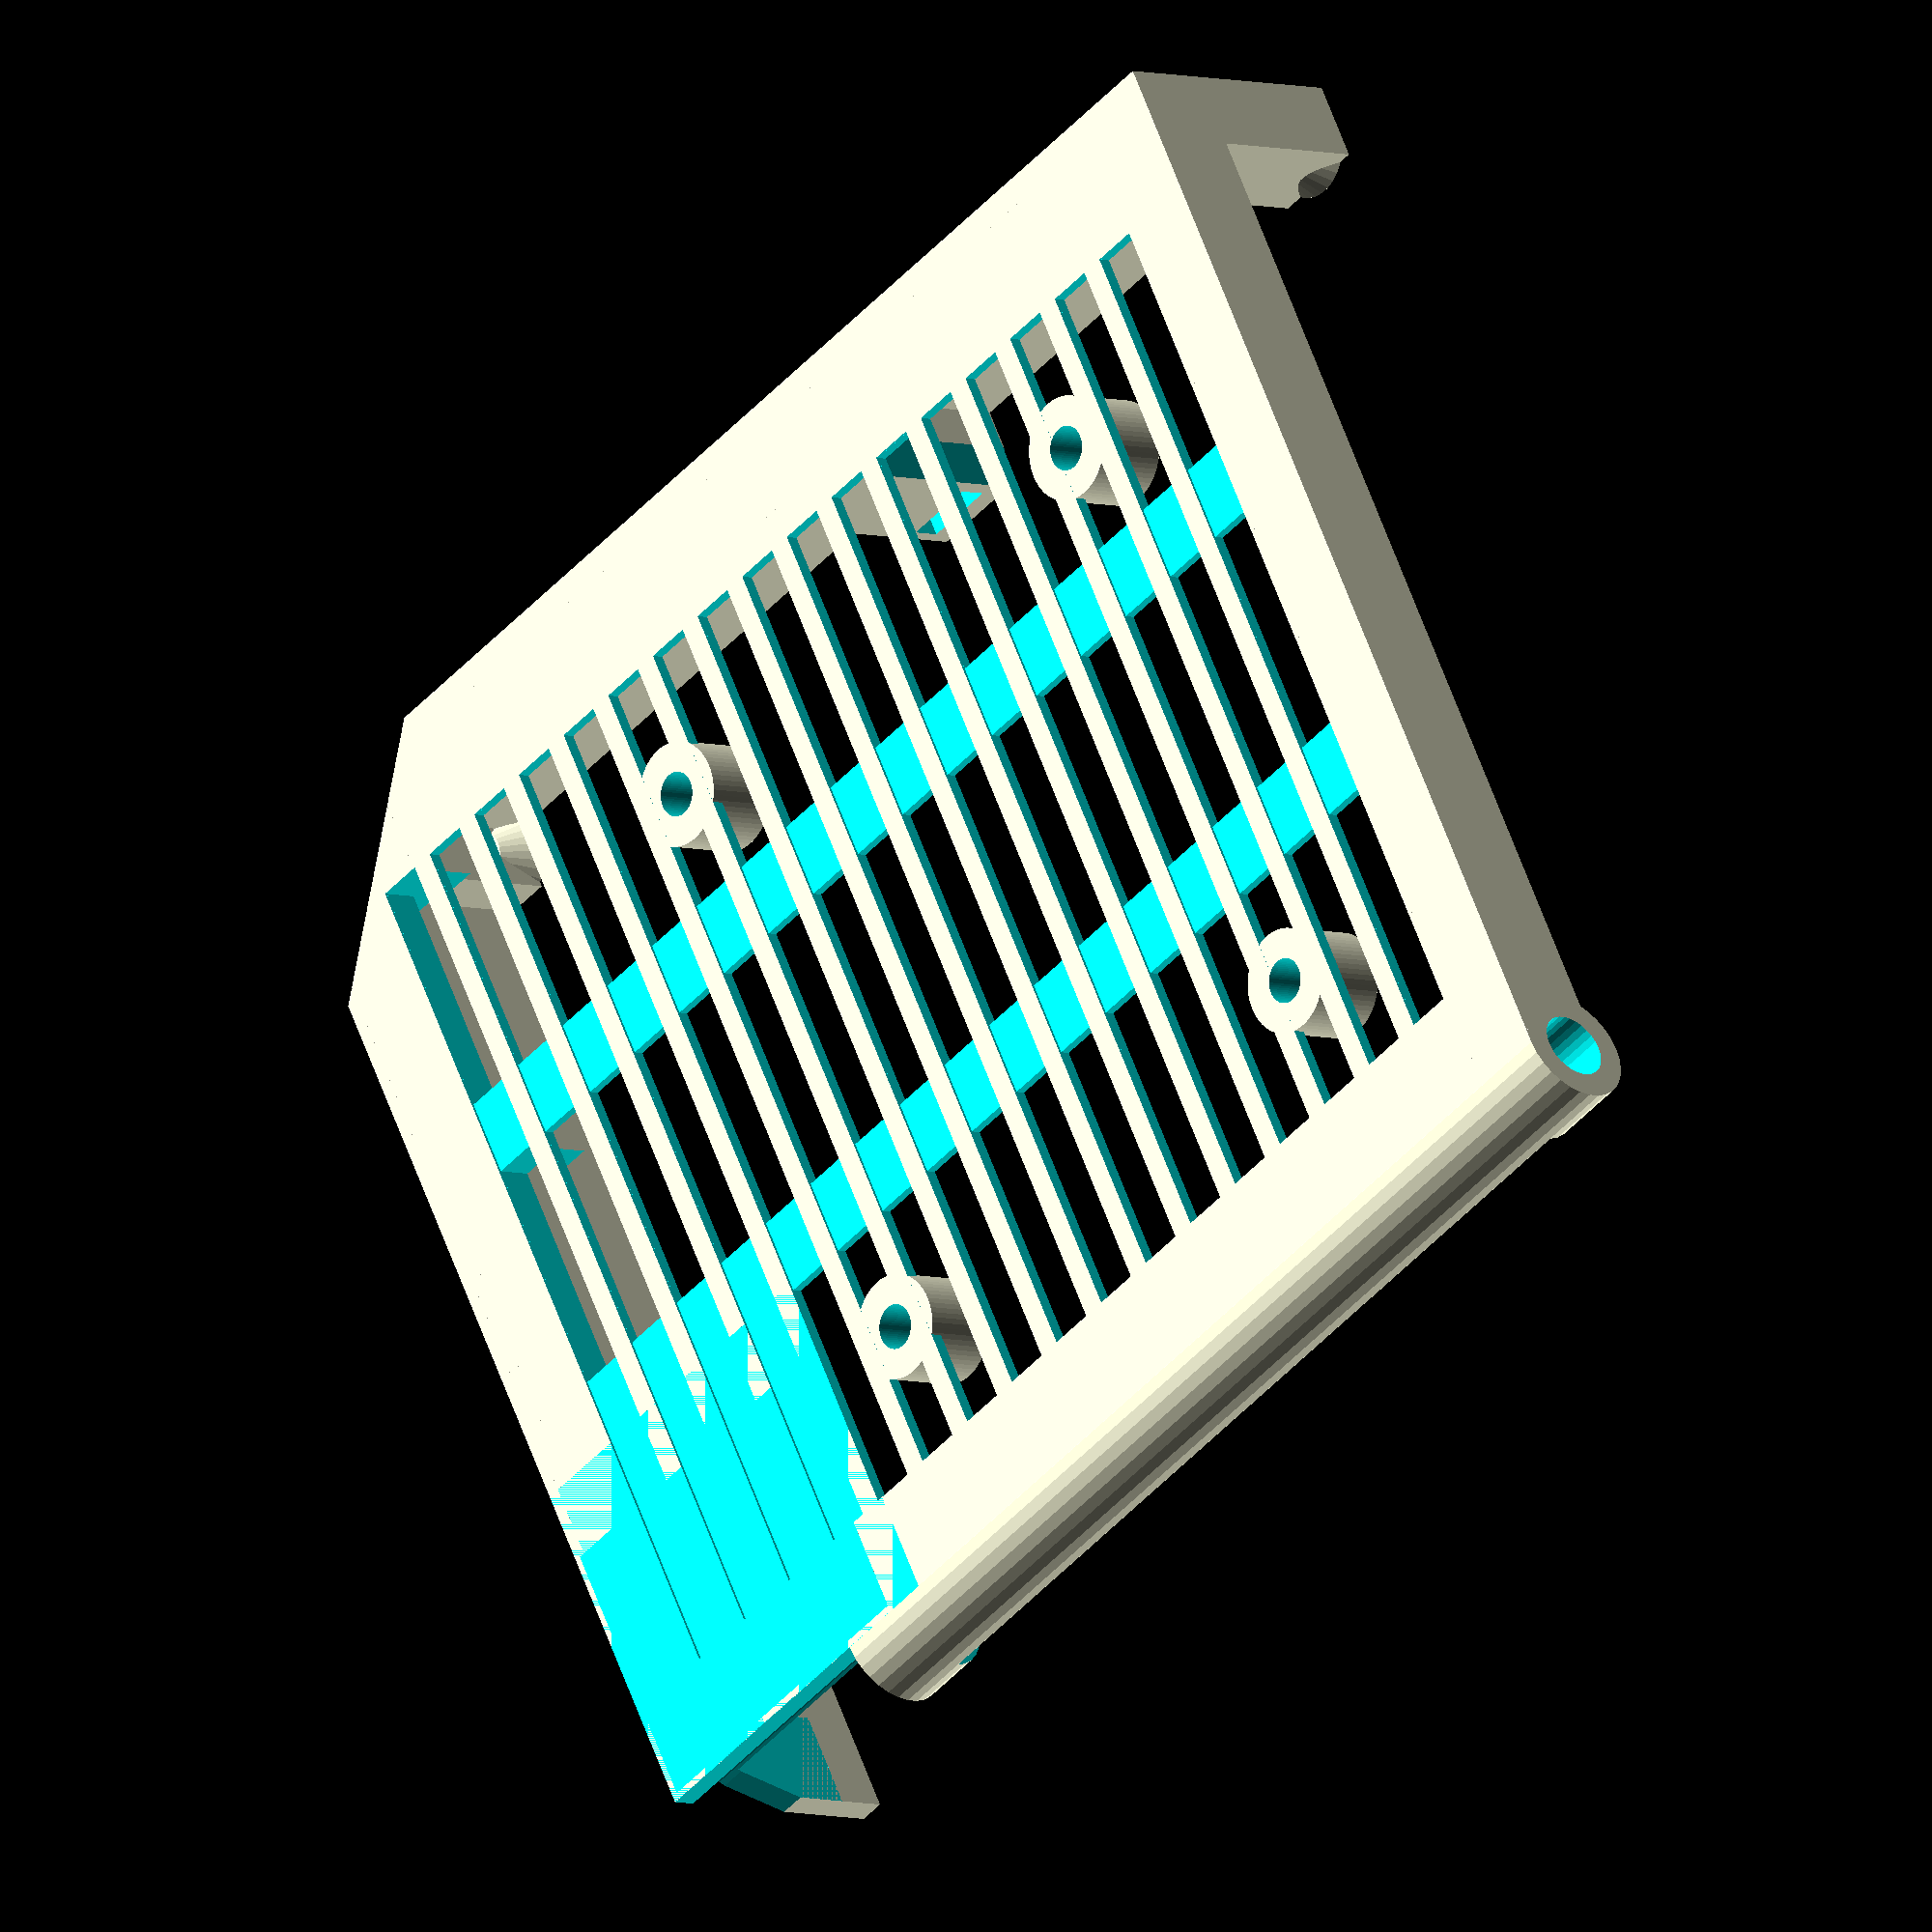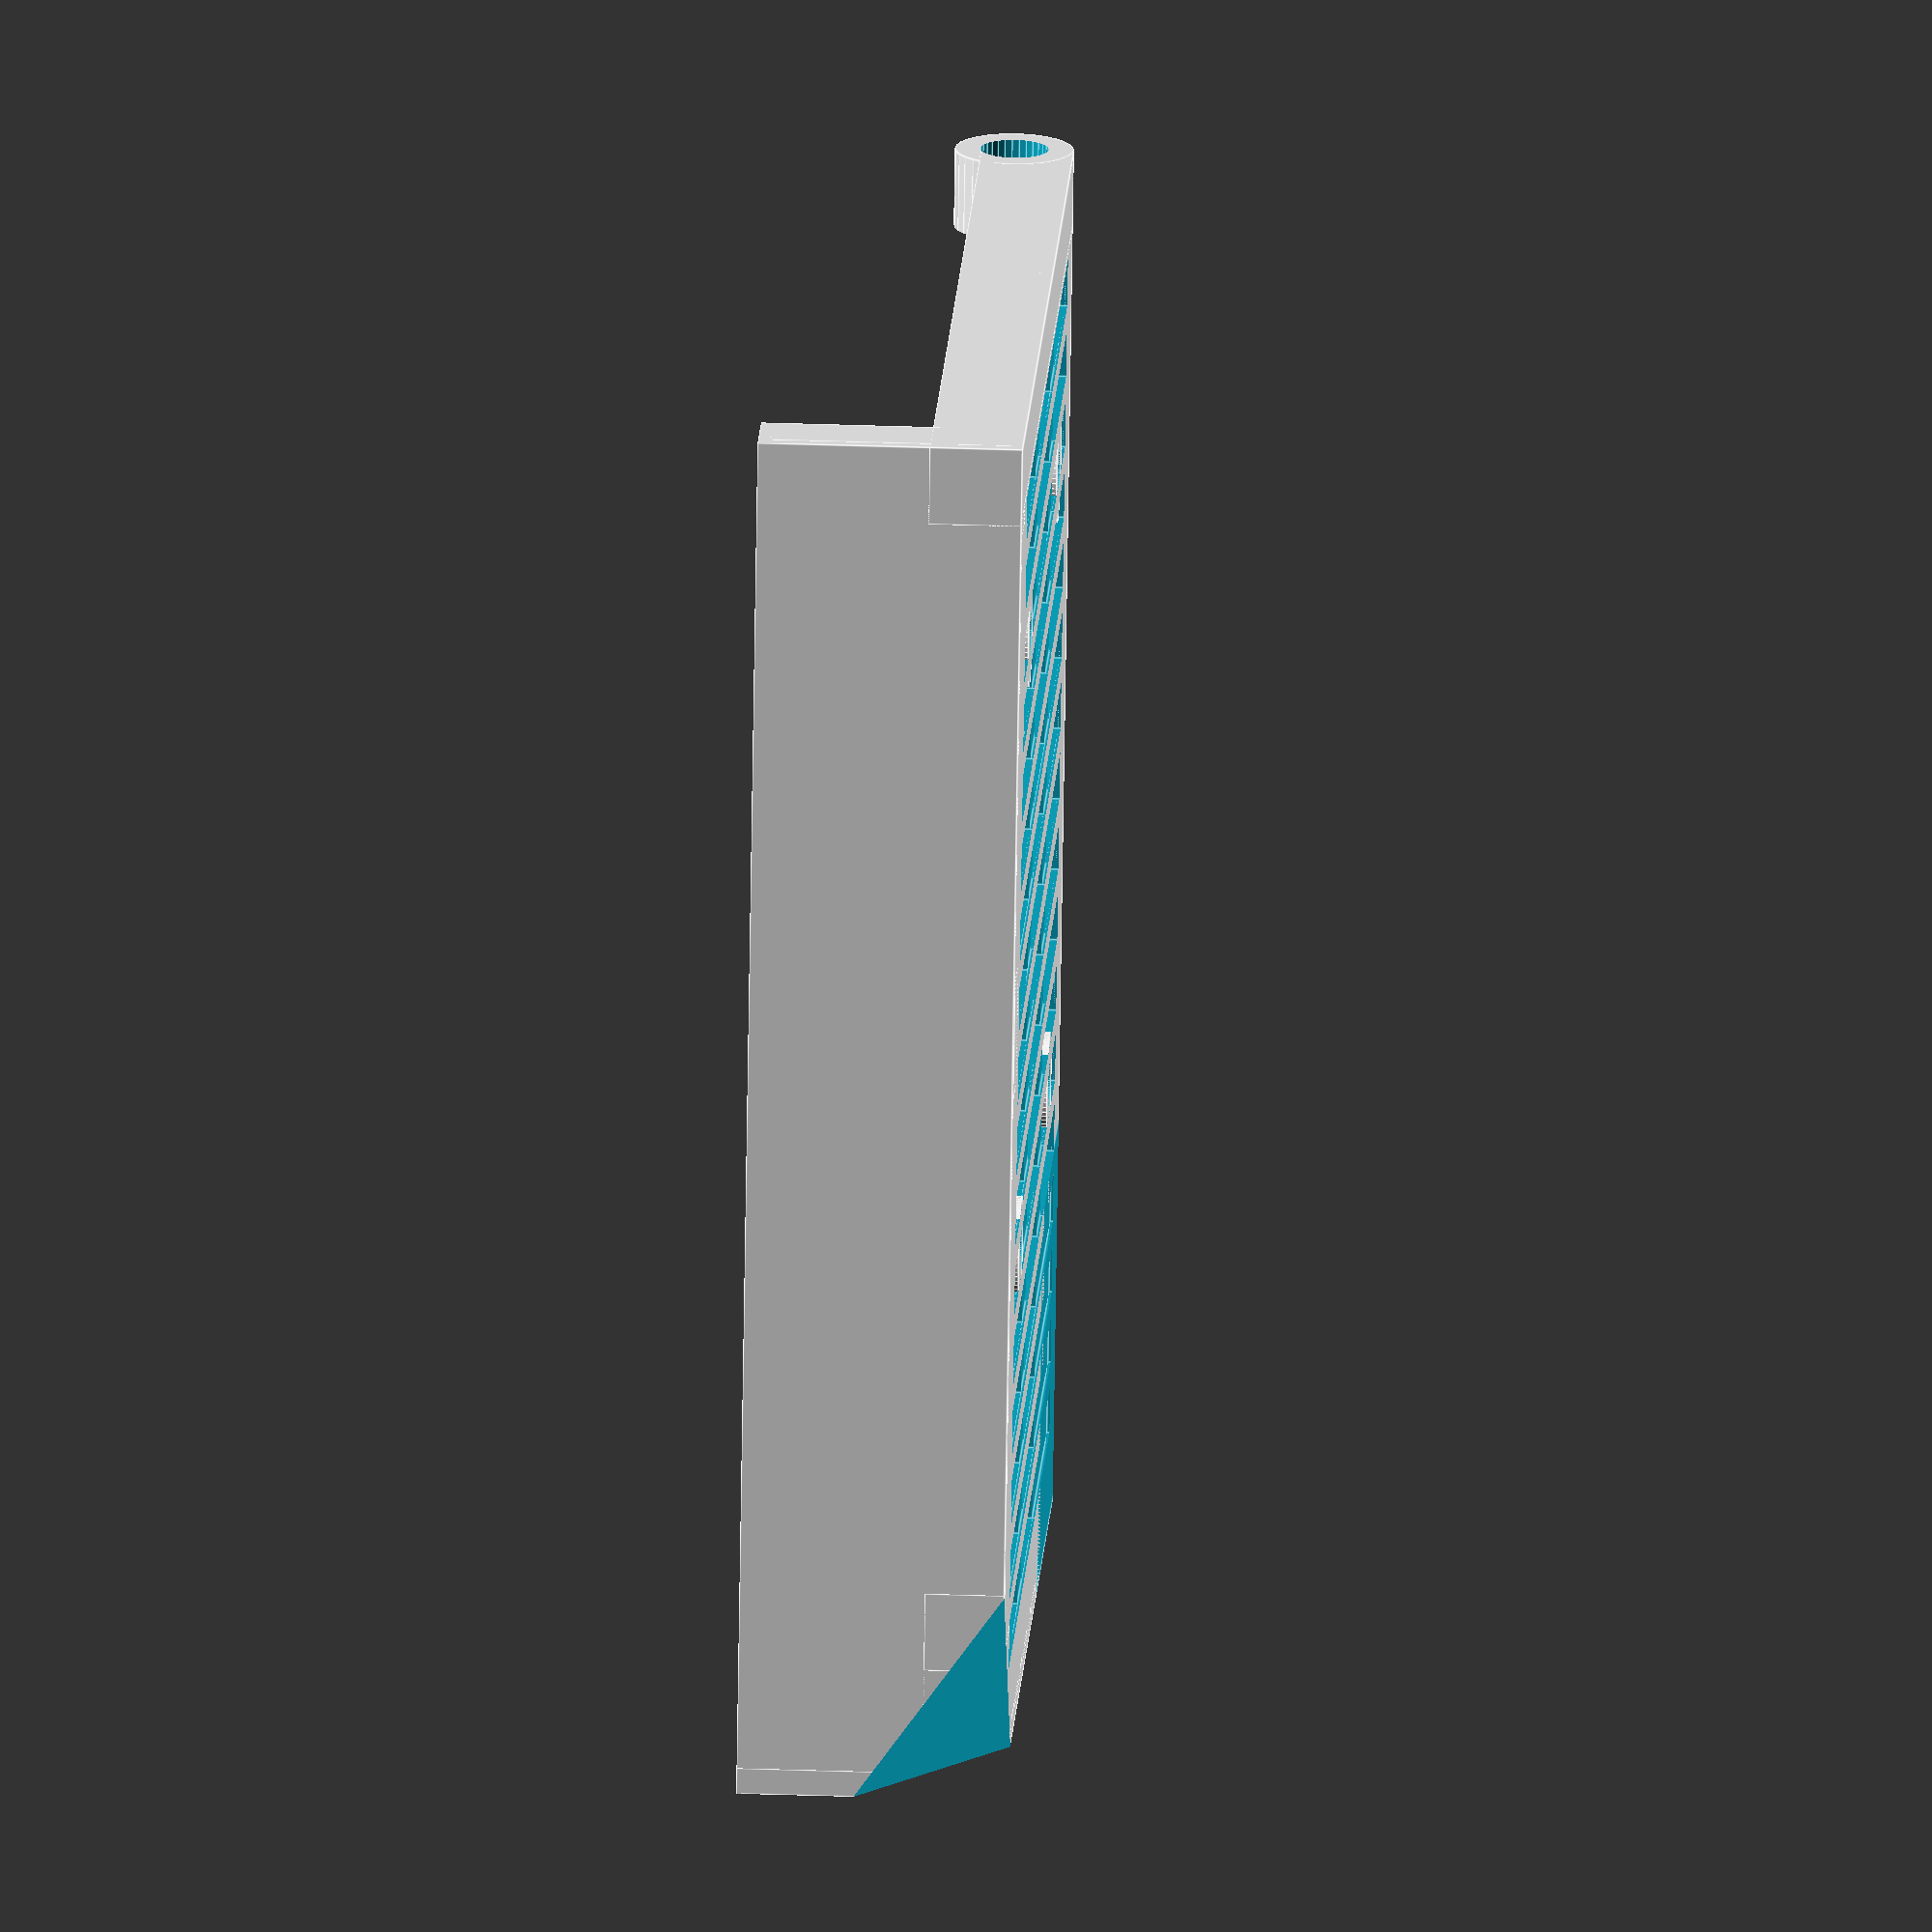
<openscad>
// PRUSA iteration3
// RAMBo doors
// GNU GPL v3
// Josef Průša <iam@josefprusa.cz> and contributors
// http://www.reprap.org/wiki/Prusa_Mendel
// http://prusamendel.org

module ThinCylinder(r,h,t) {
    difference() {
        cylinder(r=r,h=h);
        translate([0,0,-1]) cylinder(r=r-t,h=h+2);
    }
}

module FanGrill(r,spacing1=1.6,spacing2=8,height=3) {
    translate([0,0,-0.01]) difference() {
        cylinder(r=r,h=100);
        rotate([0,0,45]) cube([spacing1,100,height*2],center=true);
        rotate([0,0,-45]) cube([spacing1,100,height*2],center=true);
        for(x=[2.5:spacing2:r]) {
            ThinCylinder(x,height,spacing1);
        }
    }
}

module ChamferCylinder(r,h,c=3) {
    cylinder(r=r,h=h-c);
    translate([0,0,h-c]) cylinder(r1=r,r2=r-c,h=c);
}

module FanMount(w=80,r=2,thick=3) {
    difference() {
        union() {
            for(x_scale=[1,-1])
                for(y_scale=[1,-1])
                scale([x_scale,y_scale,1])
                translate([24,24,0.01]) ChamferCylinder(8/2,thick+3.5,0.6);
        }
        FanMountHoles(w, r, thick);
    }
}

module FanMountHoles(w=80,r=2,thick=3) {
            for(x_scale=[1,-1])
            for (y_scale=[1,-1])
                scale([x_scale,y_scale,1])
                translate([24,-24,-0.01]) cylinder(d=3.4,h=100);
}

module body()
{
    // side panels
    cube( [ 105.5 , 87.5 , 1 ] );  
    cube( [ 105.5 , 2 , 20 ] );  
    cube( [ 2 , 87.5 , 20 ] );   
    
    // corner reinforcement
    translate( [ 98 , 1 , 0 ] ) cube( [ 7.5 , 5 , 20 ] );   
    translate( [ 0.5 , 0.5 , 0 ] ) cube( [ 5 , 6.5 , 20 ] );  
    translate( [ 1 , 0 , 0 ] ) cube( [ 10 , 87.5 , 6 ] );   
    translate( [ 99.5 , 0 , 0 ] ) cube( [ 6 , 87.5 , 7 ] ); 
    translate( [ 10 , 0 , 0 ] ) cube( [ 6 , 5 , 6 ] );   

    // screw thread body
    translate( [ 54 , 2 , 0 ] ) cube( [ 9.5 , 6 , 20 ] ); 

    // rounded side
    translate( [ 0 , 87.5 , 4.5 ] ) rotate([0,90,0]) cylinder( h = 105.5, r = 4.5, $fn=30);

    // upper hinge reinforcement
    translate( [ 0.5 , 69 , -9 ] ) rotate([20,0,0]) cube( [ 26 , 20 , 10 ] ); 
    
    // door closing
    translate( [ 4 , 3.5 , 16.8 ] ) rotate([0,0,0]) cylinder( h = 3.2, r1 = 1.8, r2= 3.5, $fn=30);  
    translate( [ 102 , 3.5 , 16.8 ] ) rotate([0,0,0]) cylinder( h = 3.2, r1 = 1.8, r2= 3.5, $fn=30); 

}

module ventilation_holes()
    {
     for ( i = [-7 : 9] ){
      translate([46 + (i*5.5),10.5,-1]) cube([3.65,19+50,1.2]);
      translate([46 + (i*5.5),10.5,-1]) cube([3.65,19,10]);
      translate([46 + (i*5.5),10.5+25,-1]) cube([3.65,19,10]);
         if (i > -4)
      translate([46 + (i*5.5),10.5+50,-1]) cube([3.65,19,10]);
    }

    for ( i = [0 : -3] ){
//      translate([46 + (i*5.5),10.5,-1]) cube([3.65,19+50,10]);
    }
    for ( i = [-4 : -6] ){
      translate([46 + (i*5.5),10.5,-1]) cube([3.65,19+50,1.2]);
//      translate([46 + (i*5.5),10.5,-1]) cube([3.65,19+25,10]);
    }
    for ( i = [-7 : -7] ){
      translate([46 + (i*5.5),20.5,-1]) cube([3.65,19+40,1.2]);
    }

}

module cutouts()
{
    // door closing screw
    translate( [ 58.5 , 4 , 5 ] ) cylinder( h = 17, r = 1.8, $fn=30);  
    translate( [ 58.5 , 4 , 18.5 ] ) cylinder( h = 2.6, r1 = 1.8, r2=2.2, $fn=30); 
    translate( [ 58.5 , 4 ,15.5] ){
    translate( [ 0 , 0 , 2.5 ] ) cube([5.7,3.8,1], center=true);
    translate( [ 0 , 0 , 3 ] ) cube([3.8,3.8,1], center=true);}

    ventilation_holes();
    
    // rounded side cutoff    
    translate( [ 26.5 , 87.5 , 4.5 ] ) rotate([0,90,0]) cylinder( h = 73, r = 3.5, $fn=30);   
    translate([ 26.5 ,80,5]) cube([73,19,10]); 
    translate([ 26.5 ,82.5,1]) cube([73,5,10]); 
    
    // upper hinge cut
    translate( [ 0 , 60 , -10 ] ) cube( [ 30 , 30 , 10 ] );  
    translate( [ -1 , 87.5 , 0 ] ) cube( [ 22.5 , 10 , 10 ] ); 

    // upper hinge 
    translate( [2 , 80, 6] ) cube( [ 19.5, 10 , 10 ] );       
    translate( [-2 , 89.7, 3] ) rotate([70,0,0]) cube( [ 19.5, 10 , 5 ] );     
    translate( [ -5 , 87.5 , 4.5 ] ) rotate([0,90,0]) cylinder( h = 26.5, r = 2.5, $fn=30);  

    // hinge hole
    translate( [ -5 , 87.5 , 4.5 ] ) rotate([0,90,0]) cylinder( h = 120, r = 2.6, $fn=30);  

    // door closing 
    translate( [ 4 , 3.5 , 16.9 ] ) rotate([0,0,0]) cylinder( h = 3.2, r1 = 1.2, r2= 2.8, $fn=30);  
    translate( [ 102 , 3.5 , 16.9 ] ) rotate([0,0,0]) cylinder( h = 3.2, r1 = 1.2, r2= 2.8, $fn=30);  

    // M3 NUT
    translate( [55.65 , 0.5, 16] ) cube( [ 5.7, 10 , 2.2 ] );  

    // side panel lightning slot
    translate( [2 , 10, 3] ) cube( [ 7, 65 , 5 ] );  
    translate( [101 , 10, 3] ) cube( [ 3, 70 , 5 ] );  

    // corners - cut
    translate( [53 , 3, 1] ) rotate([0,0,70]) cube( [ 10, 10 , 50 ] );  
    translate( [61 , 12, 1] ) rotate([0,0,-70]) cube( [ 10, 10 , 50 ] );  
    translate( [16 , 2, 1] ) rotate([0,0,45]) cube( [ 5, 5 , 50 ] );  
 }

module RAMBo_doors()
{
    difference()
    {
        body();
        cutouts();

        // large corner cut
        translate( [0 , -20, -3] ) rotate([0,45,45]) cube( [ 30, 30 , 20 ] );  
        
        // Fan cutout
        translate([26+35.5,45,0]) FanMountHoles($fn=64); 
    }
  
    // Fan
    translate([26+35.5,45,0]) FanMount($fn=64); 
}

 
RAMBo_doors();
    
    
    
    
    
    
    
    
    
    

</openscad>
<views>
elev=5.2 azim=209.3 roll=225.4 proj=o view=solid
elev=146.0 azim=71.0 roll=87.3 proj=o view=edges
</views>
